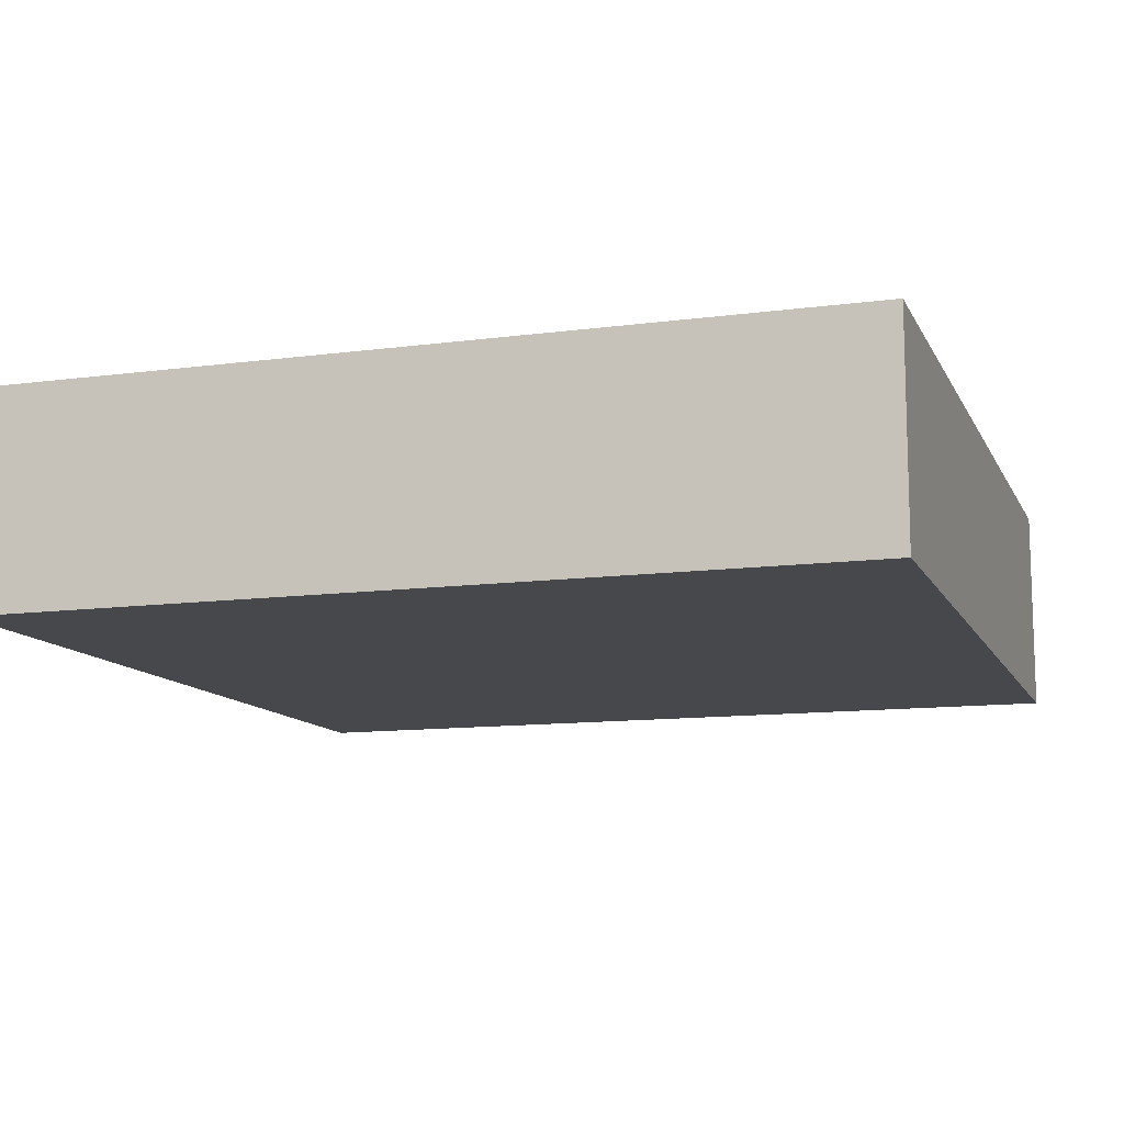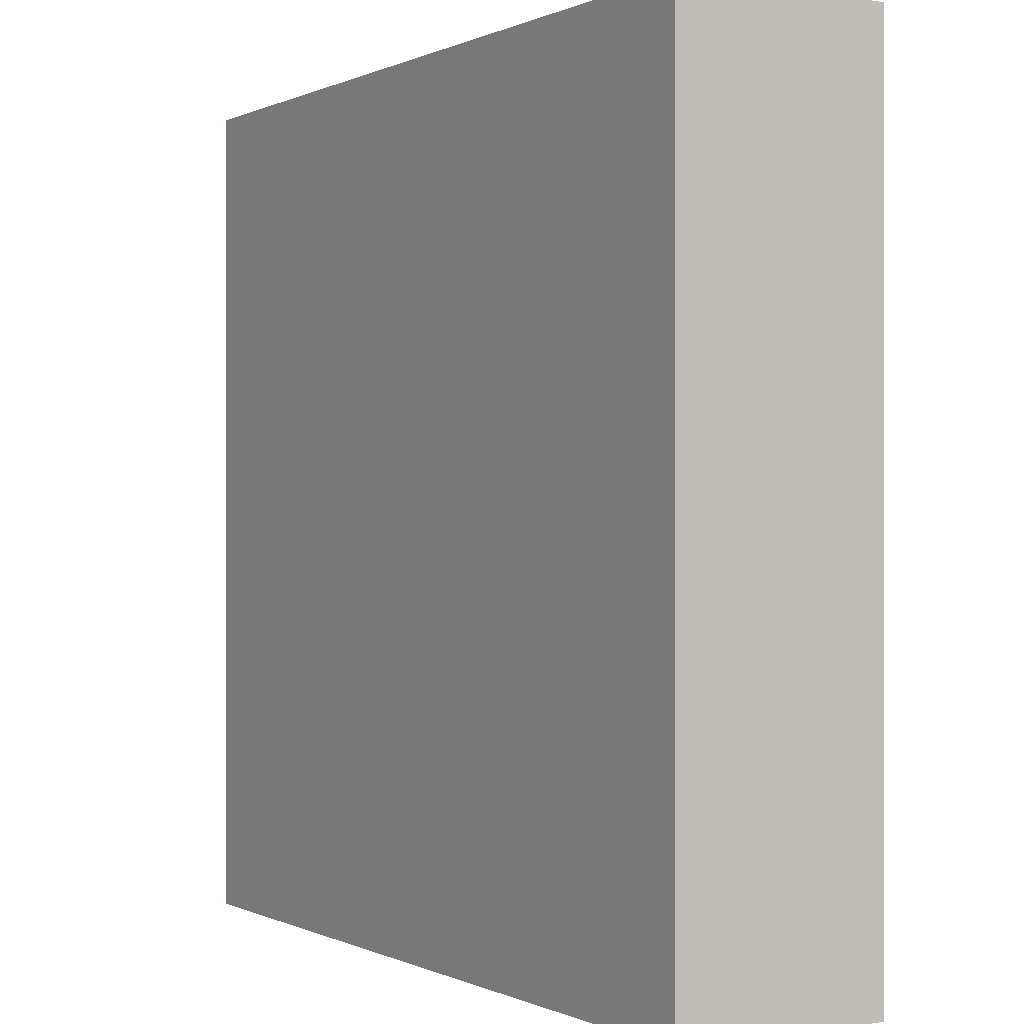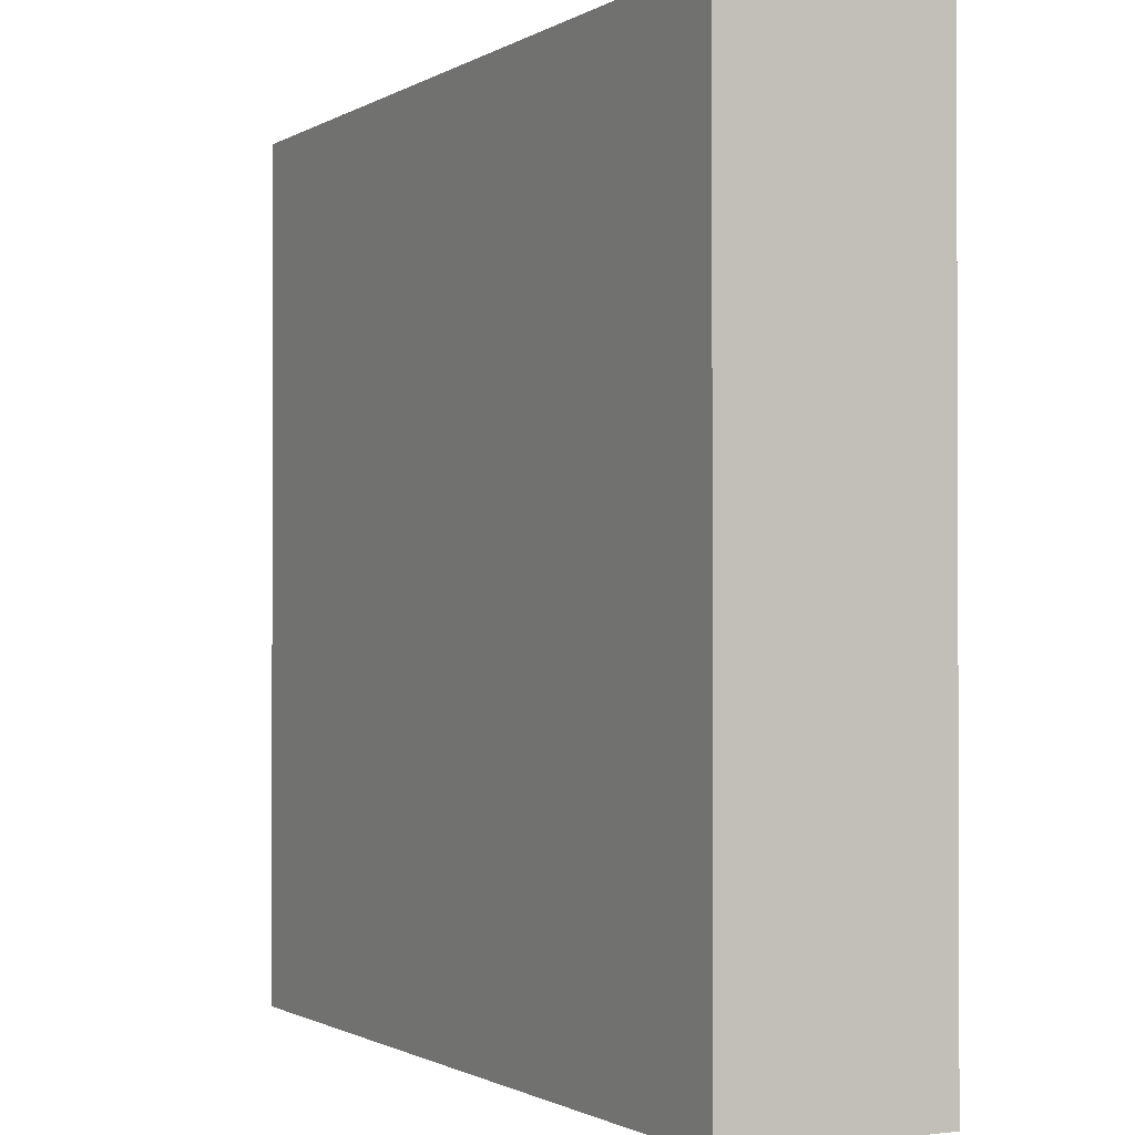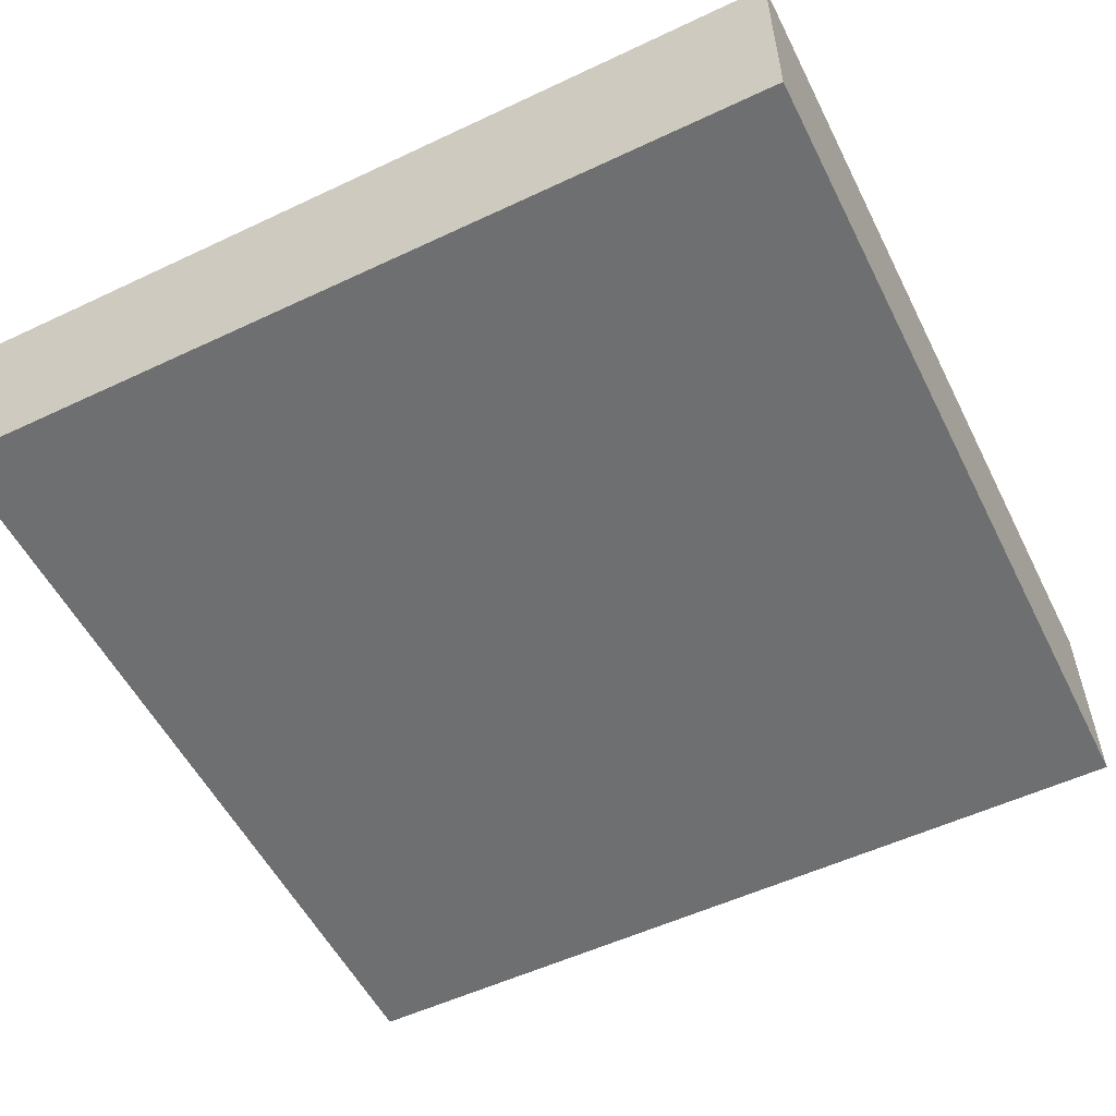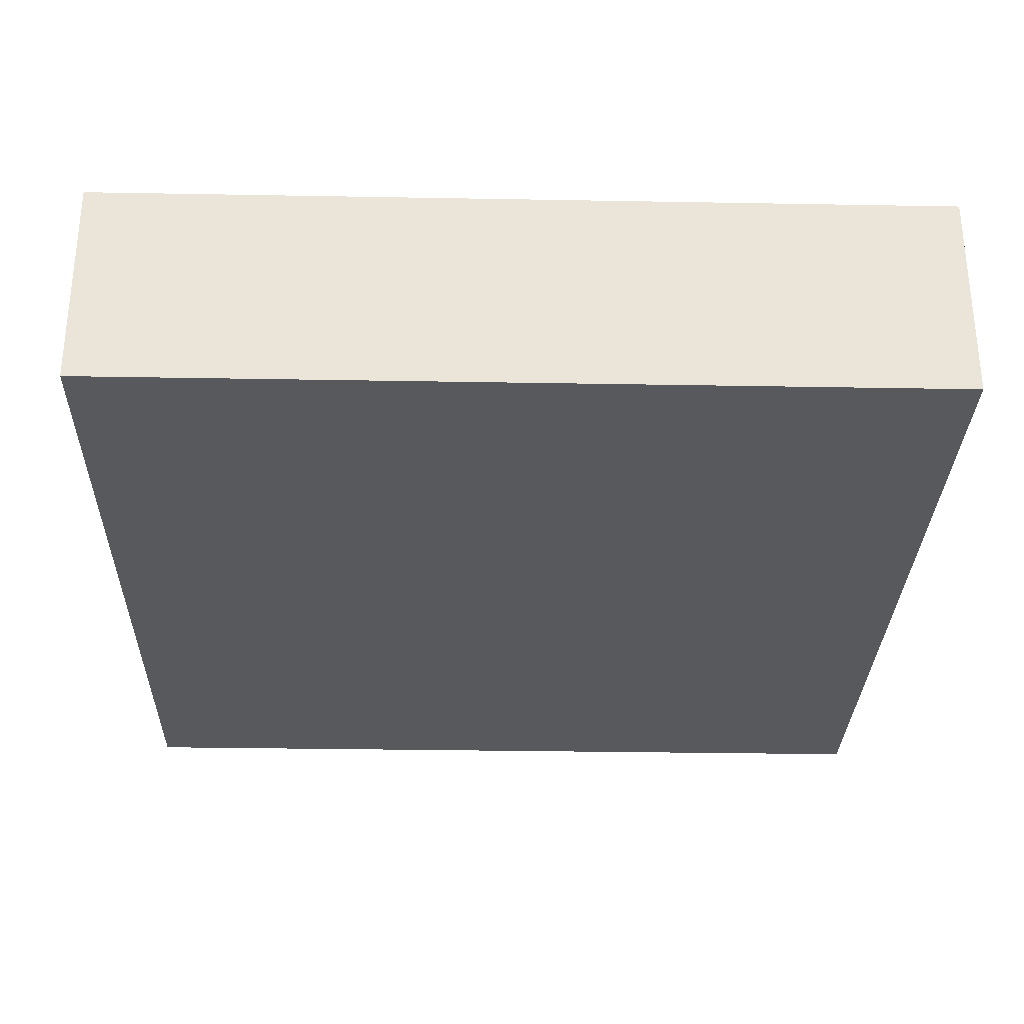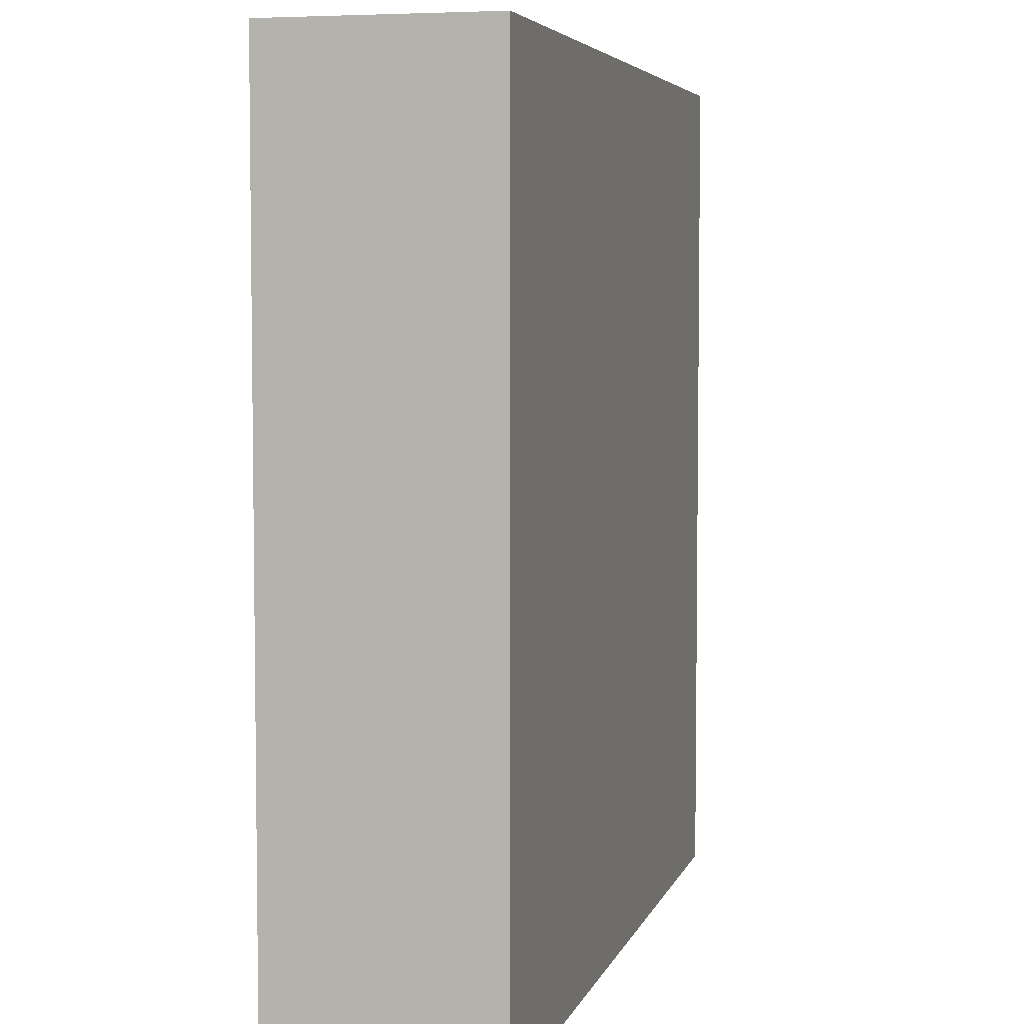
<metadata>
{"format":"obj","ext":"obj","renderer":"f3d","projection":"perspective","resolution":1024,"background":"white","views":[{"elev":-11.6,"azim":17.9,"up":"+Z"},{"elev":0.0,"azim":-121.1,"up":"+Y"},{"elev":-1.1,"azim":-117.6,"up":"+Y"},{"elev":-54.6,"azim":116.5,"up":"+Z"},{"elev":-29.8,"azim":178.5,"up":"+Z"},{"elev":5.1,"azim":104.2,"up":"+Y"}]}
</metadata>
<code>
g default
v -333 -4 53
v -329 -4 53
v -333 -3 53
v -329 -3 53
v -333 -3 52
v -329 -3 52
v -333 -4 52
v -329 -4 52
v -333 -1 53
v -329 -1 53
v -329 -1 52
v -333 -1 52
v -333 0 53
v -329 0 53
v -329 0 52
v -333 0 52
g polySurface5 pCube15
f 1 2 4 3
f 13 14 15 16
f 5 6 8 7
f 7 8 2 1
f 2 8 6 4
f 7 1 3 5
f 3 4 10 9
f 4 6 11 10
f 6 5 12 11
f 5 3 9 12
f 9 10 14 13
f 10 11 15 14
f 11 12 16 15
f 12 9 13 16

</code>
